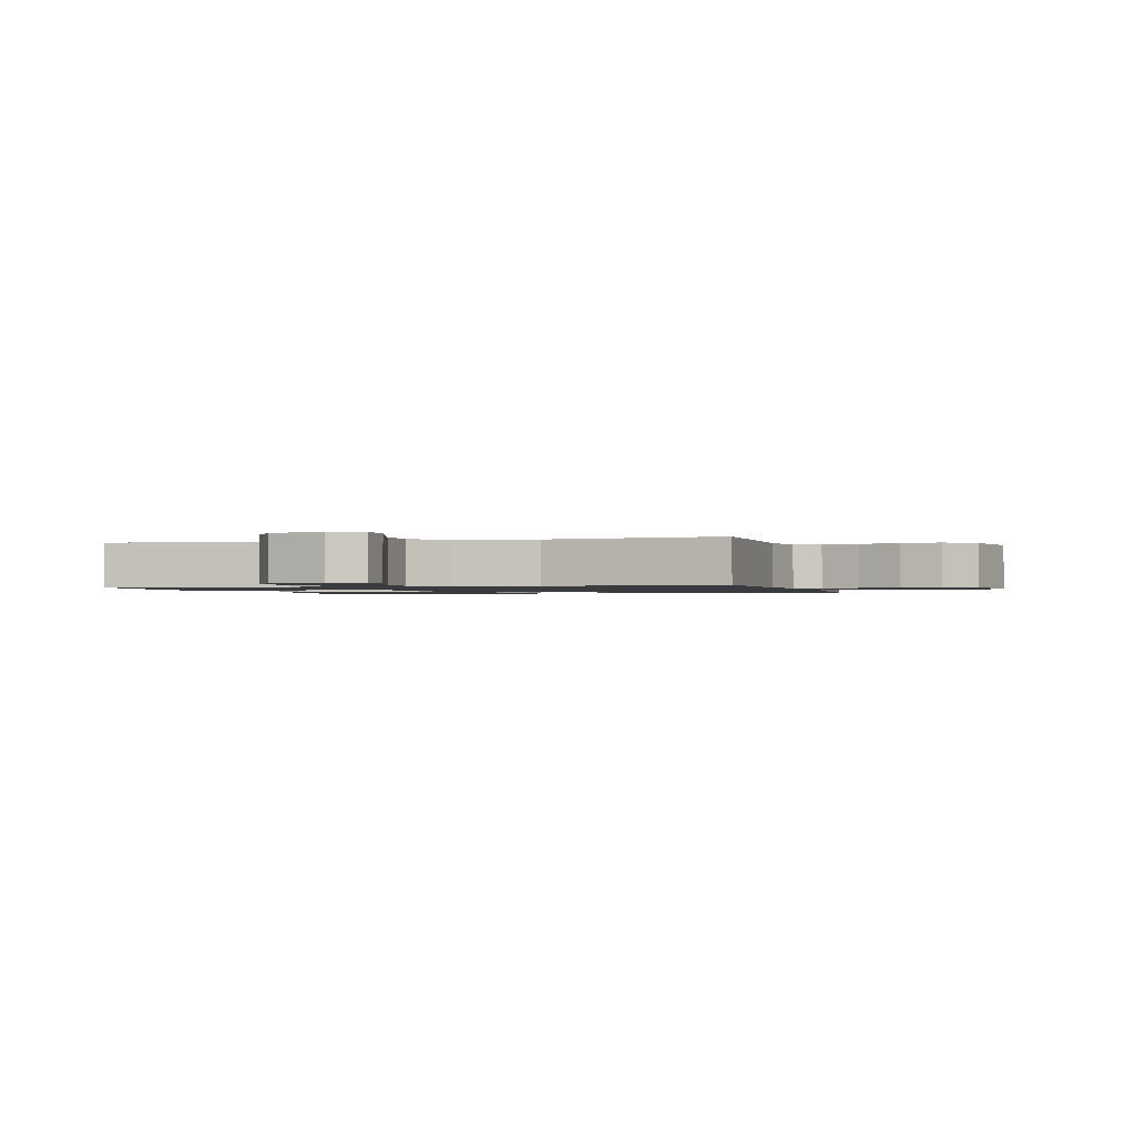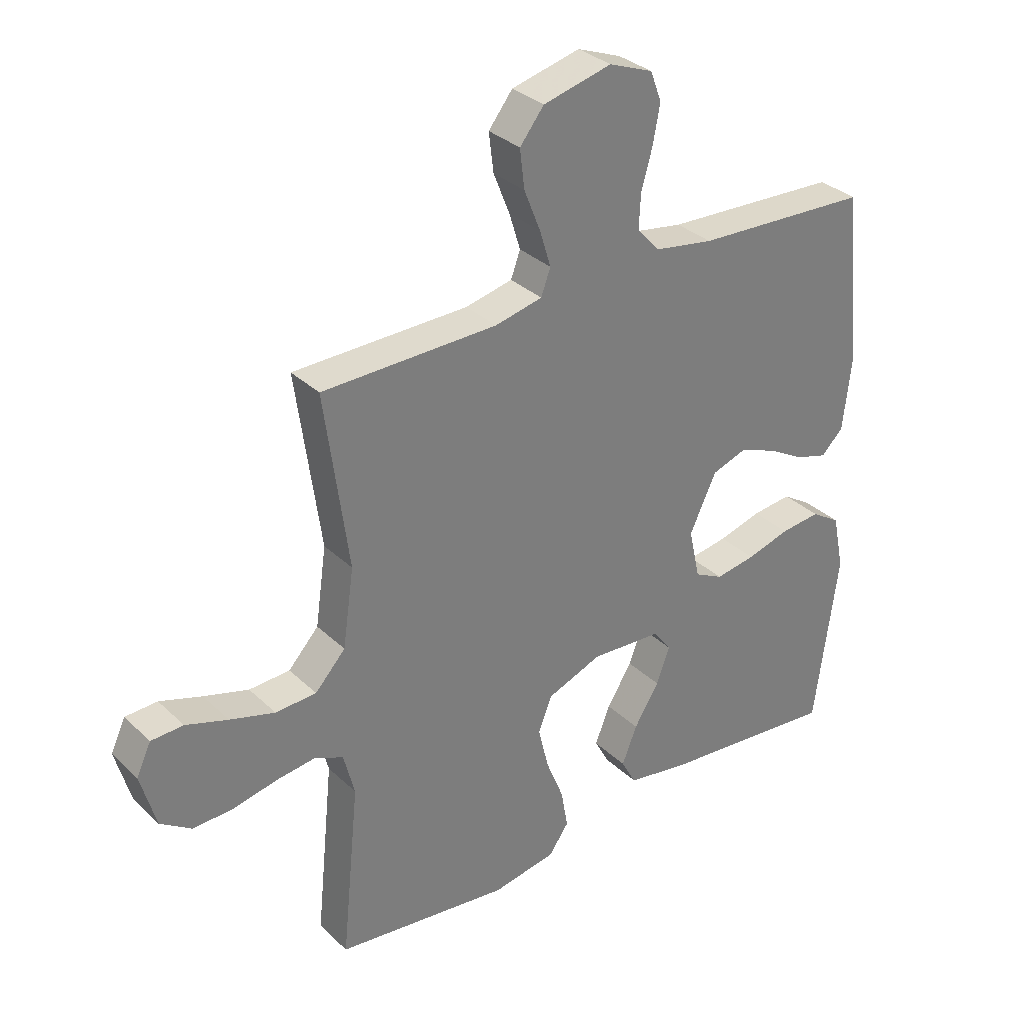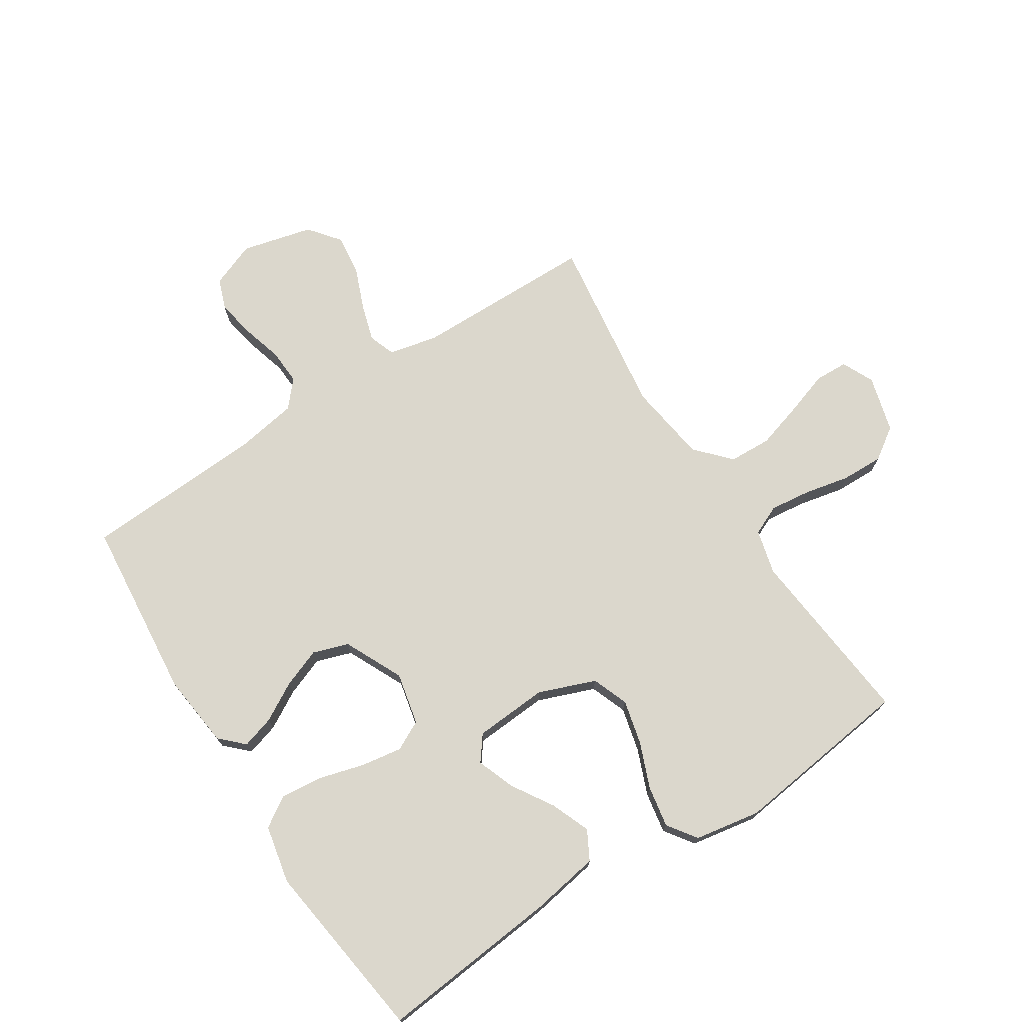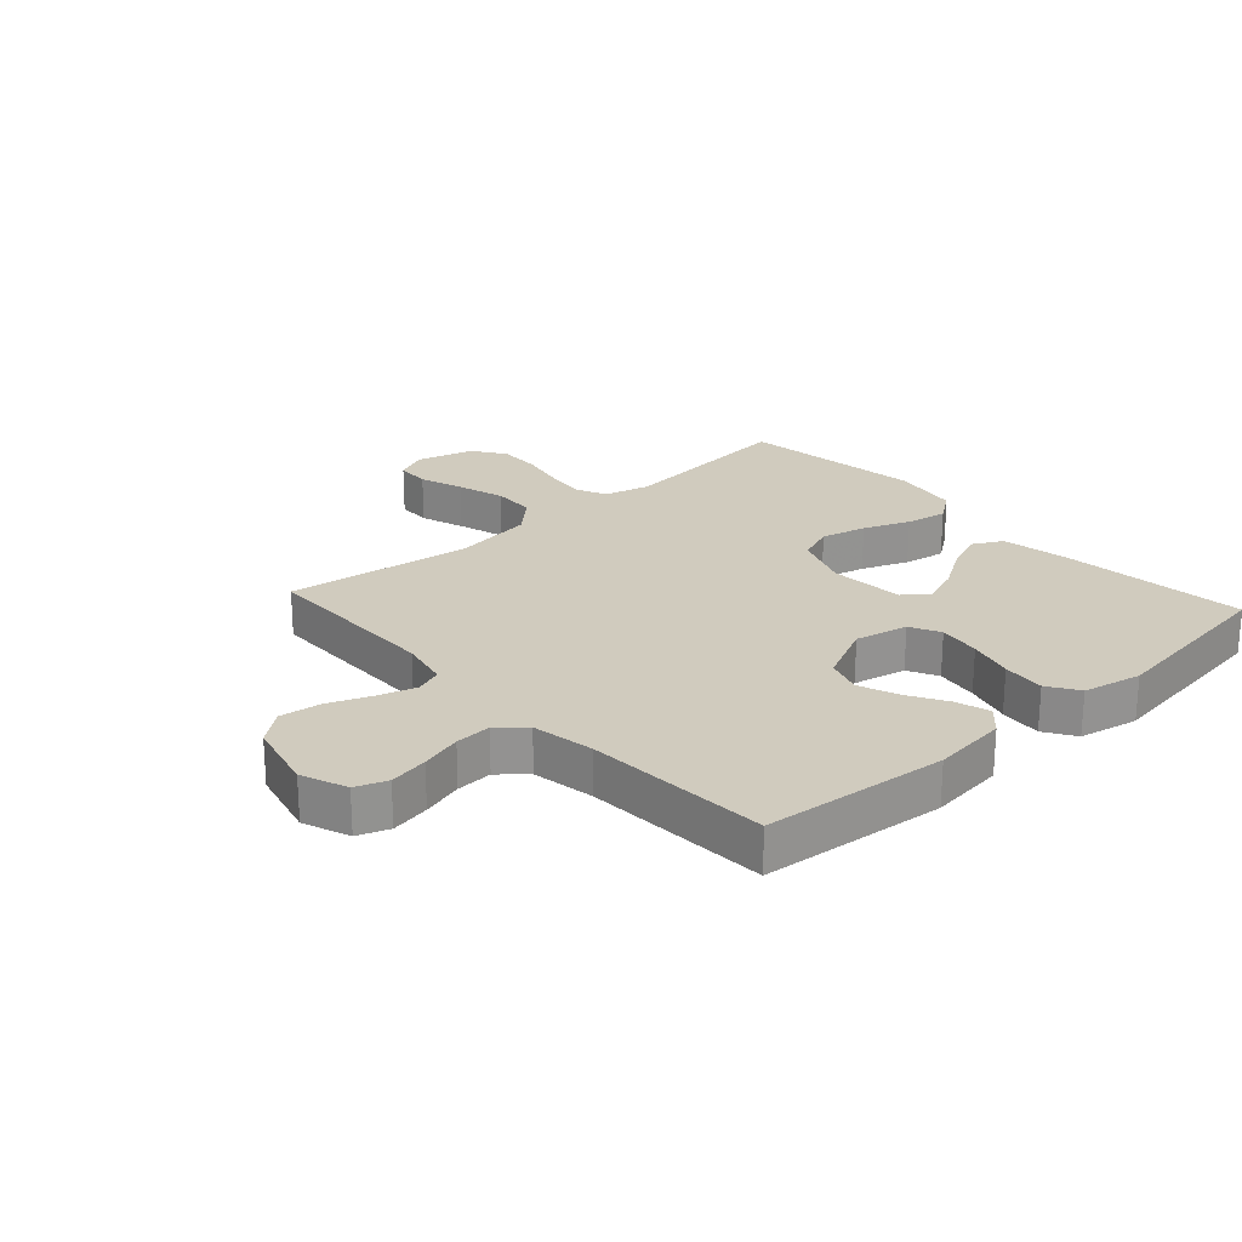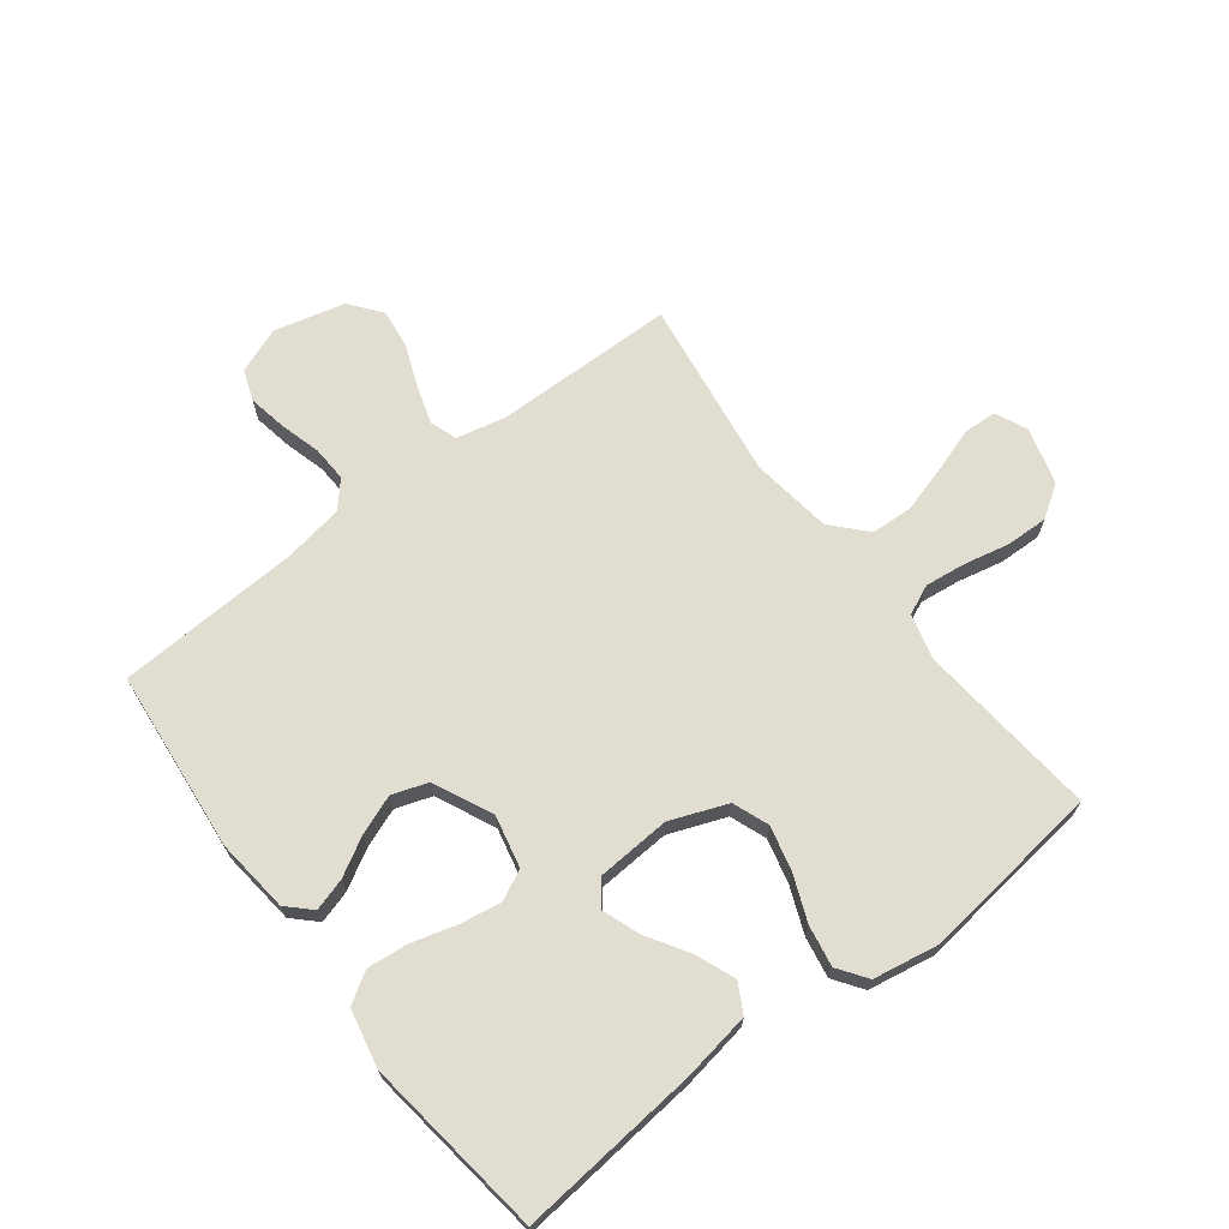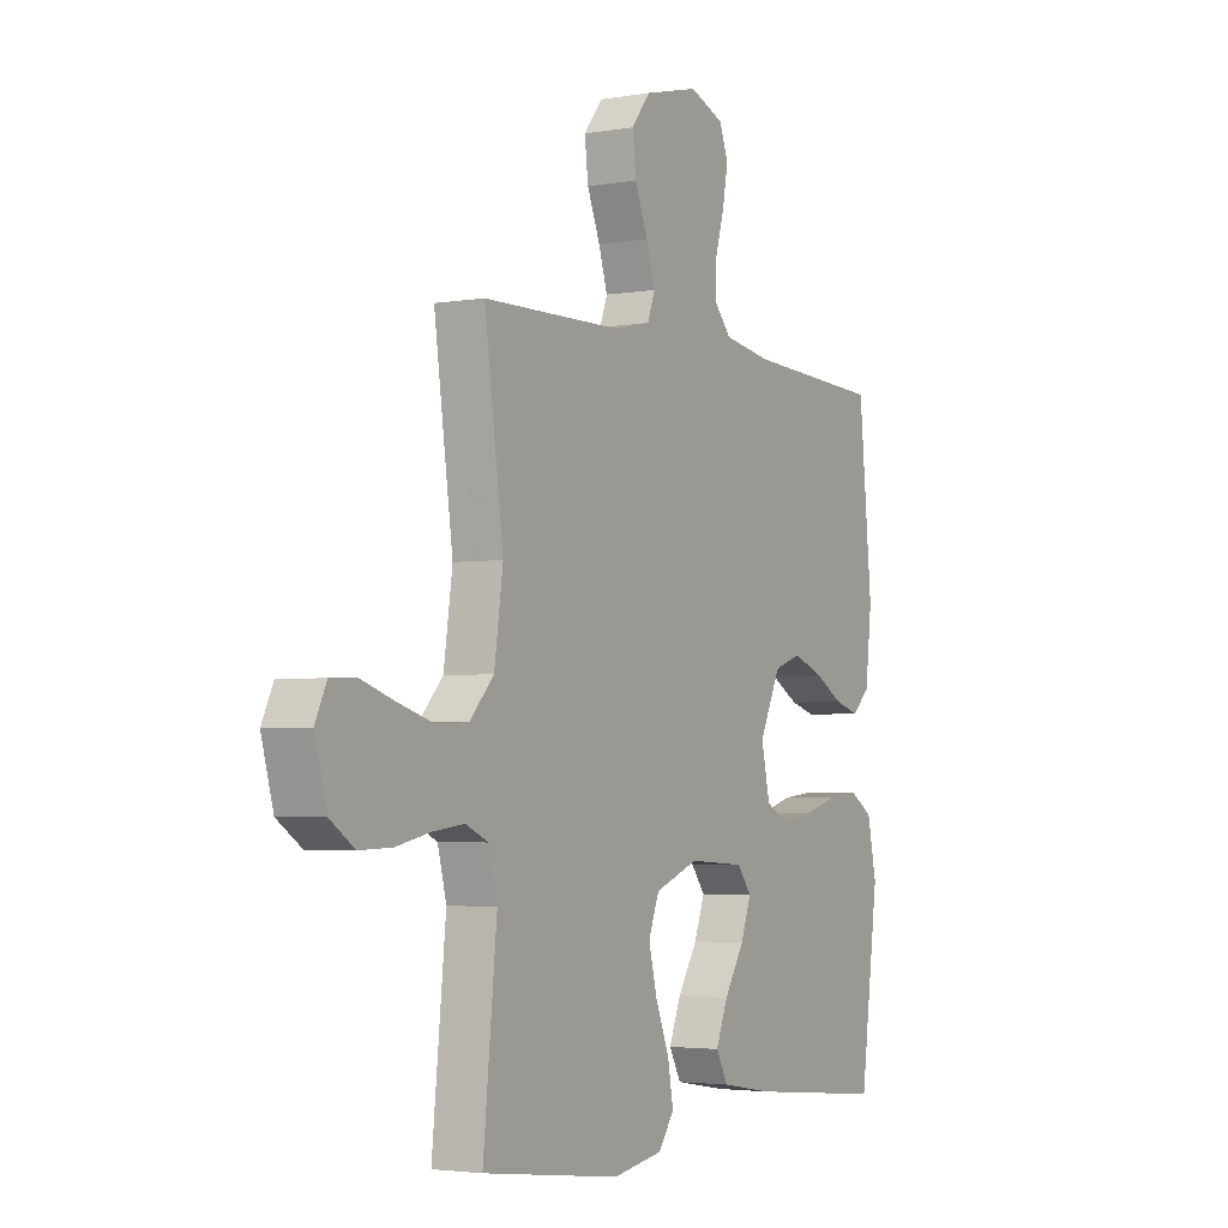
<metadata>
{"format":"obj","ext":"obj","renderer":"f3d","projection":"perspective","resolution":1024,"background":"white","views":[{"elev":-1.3,"azim":-74.4,"up":"+Y"},{"elev":32.4,"azim":-37.8,"up":"+Z"},{"elev":73.3,"azim":147.2,"up":"+Y"},{"elev":23.6,"azim":47.8,"up":"+Y"},{"elev":68.9,"azim":142.7,"up":"+Y"},{"elev":-3.2,"azim":-59.7,"up":"+Z"}]}
</metadata>
<code>
v -0.5 0.07 -0.5
v -0.47 0.07 -0.2
v -0.489 0.07 -0.126
v -0.538 0.07 -0.104
v -0.605 0.07 -0.112
v -0.68 0.07 -0.128
v -0.75 0.07 -0.13
v -0.803 0.07 -0.094
v -0.829 0.07 0
v -0.804 0.07 0.053
v -0.749 0.07 0.055
v -0.677 0.07 0.031
v -0.6 0.07 0.008
v -0.53 0.07 0.011
v -0.478 0.07 0.067
v -0.459 0.07 0.2
v -0.5 0.07 0.5
v -0.2 0.07 0.504
v -0.119 0.07 0.522
v -0.103 0.07 0.566
v -0.122 0.07 0.628
v -0.15 0.07 0.698
v -0.158 0.07 0.764
v -0.117 0.07 0.816
v 0 0.07 0.845
v 0.075 0.07 0.816
v 0.094 0.07 0.765
v 0.082 0.07 0.701
v 0.063 0.07 0.634
v 0.06 0.07 0.575
v 0.098 0.07 0.532
v 0.2 0.07 0.515
v 0.5 0.07 0.5
v 0.529 0.07 0.2
v 0.515 0.07 0.077
v 0.477 0.07 0.04
v 0.423 0.07 0.056
v 0.36 0.07 0.092
v 0.295 0.07 0.117
v 0.236 0.07 0.097
v 0.19 0.07 0
v 0.209 0.07 -0.086
v 0.258 0.07 -0.111
v 0.327 0.07 -0.1
v 0.401 0.07 -0.079
v 0.47 0.07 -0.072
v 0.52 0.07 -0.104
v 0.54 0.07 -0.2
v 0.5 0.07 -0.5
v 0.2 0.07 -0.47
v 0.087 0.07 -0.451
v 0.061 0.07 -0.403
v 0.087 0.07 -0.338
v 0.13 0.07 -0.269
v 0.153 0.07 -0.207
v 0.122 0.07 -0.166
v 0 0.07 -0.158
v -0.094 0.07 -0.194
v -0.117 0.07 -0.254
v -0.099 0.07 -0.328
v -0.069 0.07 -0.403
v -0.057 0.07 -0.471
v -0.091 0.07 -0.519
v -0.2 0.07 -0.538
v -0.5 0 -0.5
v -0.47 0 -0.2
v -0.489 0 -0.126
v -0.538 0 -0.104
v -0.605 0 -0.112
v -0.68 0 -0.128
v -0.75 0 -0.13
v -0.803 0 -0.094
v -0.829 0 0
v -0.804 0 0.053
v -0.749 0 0.055
v -0.677 0 0.031
v -0.6 0 0.008
v -0.53 0 0.011
v -0.478 0 0.067
v -0.459 0 0.2
v -0.5 0 0.5
v -0.2 0 0.504
v -0.119 0 0.522
v -0.103 0 0.566
v -0.122 0 0.628
v -0.15 0 0.698
v -0.158 0 0.764
v -0.117 0 0.816
v 0 0 0.845
v 0.075 0 0.816
v 0.094 0 0.765
v 0.082 0 0.701
v 0.063 0 0.634
v 0.06 0 0.575
v 0.098 0 0.532
v 0.2 0 0.515
v 0.5 0 0.5
v 0.529 0 0.2
v 0.515 0 0.077
v 0.477 0 0.04
v 0.423 0 0.056
v 0.36 0 0.092
v 0.295 0 0.117
v 0.236 0 0.097
v 0.19 0 0
v 0.209 0 -0.086
v 0.258 0 -0.111
v 0.327 0 -0.1
v 0.401 0 -0.079
v 0.47 0 -0.072
v 0.52 0 -0.104
v 0.54 0 -0.2
v 0.5 0 -0.5
v 0.2 0 -0.47
v 0.087 0 -0.451
v 0.061 0 -0.403
v 0.087 0 -0.338
v 0.13 0 -0.269
v 0.153 0 -0.207
v 0.122 0 -0.166
v 0 0 -0.158
v -0.094 0 -0.194
v -0.117 0 -0.254
v -0.099 0 -0.328
v -0.069 0 -0.403
v -0.057 0 -0.471
v -0.091 0 -0.519
v -0.2 0 -0.538
f 64 1 2
f 63 64 2
f 62 63 2
f 61 62 2
f 60 61 2
f 59 60 2 3
f 58 59 3 4
f 57 58 4
f 56 57 4
f 52 53 54
f 51 52 54
f 50 51 54
f 49 50 54
f 48 49 54
f 47 48 54
f 46 47 54
f 45 46 54
f 44 45 54
f 43 44 54 55
f 42 43 55 56
f 36 37 38
f 35 36 38
f 34 35 38
f 33 34 38
f 32 33 38
f 31 32 38 39
f 30 31 39 40
f 27 28 29
f 26 27 29
f 25 26 29
f 24 25 29
f 23 24 29
f 22 23 29
f 21 22 29
f 20 21 29 30
f 30 40 41
f 20 30 41
f 19 20 41
f 16 17 18
f 41 42 56
f 19 41 56
f 18 19 56
f 16 18 56
f 15 16 56
f 10 11 12
f 9 10 12
f 8 9 12
f 7 8 12
f 6 7 12
f 5 6 12
f 4 5 12 13
f 14 15 56 4
f 4 13 14
f 66 65 128
f 66 128 127
f 66 127 126
f 66 126 125
f 66 125 124
f 67 66 124 123
f 68 67 123 122
f 68 122 121
f 68 121 120
f 118 117 116
f 118 116 115
f 118 115 114
f 118 114 113
f 118 113 112
f 118 112 111
f 118 111 110
f 118 110 109
f 118 109 108
f 119 118 108 107
f 120 119 107 106
f 102 101 100
f 102 100 99
f 102 99 98
f 102 98 97
f 102 97 96
f 103 102 96 95
f 104 103 95 94
f 93 92 91
f 93 91 90
f 93 90 89
f 93 89 88
f 93 88 87
f 93 87 86
f 93 86 85
f 94 93 85 84
f 105 104 94
f 105 94 84
f 105 84 83
f 82 81 80
f 120 106 105
f 120 105 83
f 120 83 82
f 120 82 80
f 120 80 79
f 76 75 74
f 76 74 73
f 76 73 72
f 76 72 71
f 76 71 70
f 76 70 69
f 77 76 69 68
f 68 120 79 78
f 78 77 68
f 1 65 66 2
f 2 66 67 3
f 3 67 68 4
f 4 68 69 5
f 5 69 70 6
f 6 70 71 7
f 7 71 72 8
f 8 72 73 9
f 9 73 74 10
f 10 74 75 11
f 11 75 76 12
f 12 76 77 13
f 13 77 78 14
f 14 78 79 15
f 15 79 80 16
f 16 80 81 17
f 17 81 82 18
f 18 82 83 19
f 19 83 84 20
f 20 84 85 21
f 21 85 86 22
f 22 86 87 23
f 23 87 88 24
f 24 88 89 25
f 25 89 90 26
f 26 90 91 27
f 27 91 92 28
f 28 92 93 29
f 29 93 94 30
f 30 94 95 31
f 31 95 96 32
f 32 96 97 33
f 33 97 98 34
f 34 98 99 35
f 35 99 100 36
f 36 100 101 37
f 37 101 102 38
f 38 102 103 39
f 39 103 104 40
f 40 104 105 41
f 41 105 106 42
f 42 106 107 43
f 43 107 108 44
f 44 108 109 45
f 45 109 110 46
f 46 110 111 47
f 47 111 112 48
f 48 112 113 49
f 49 113 114 50
f 50 114 115 51
f 51 115 116 52
f 52 116 117 53
f 53 117 118 54
f 54 118 119 55
f 55 119 120 56
f 56 120 121 57
f 57 121 122 58
f 58 122 123 59
f 59 123 124 60
f 60 124 125 61
f 61 125 126 62
f 62 126 127 63
f 63 127 128 64
f 64 128 65 1

</code>
